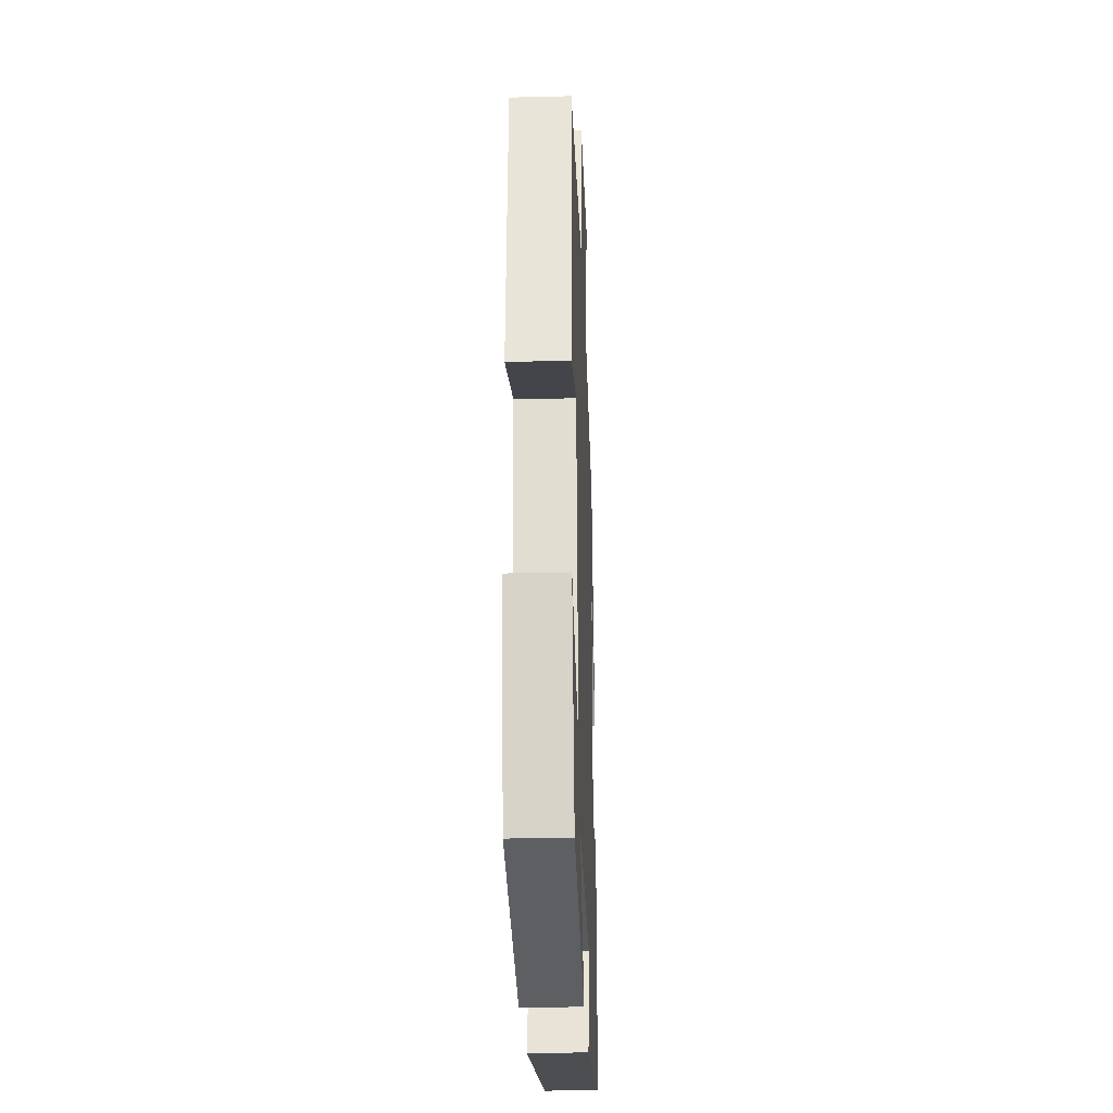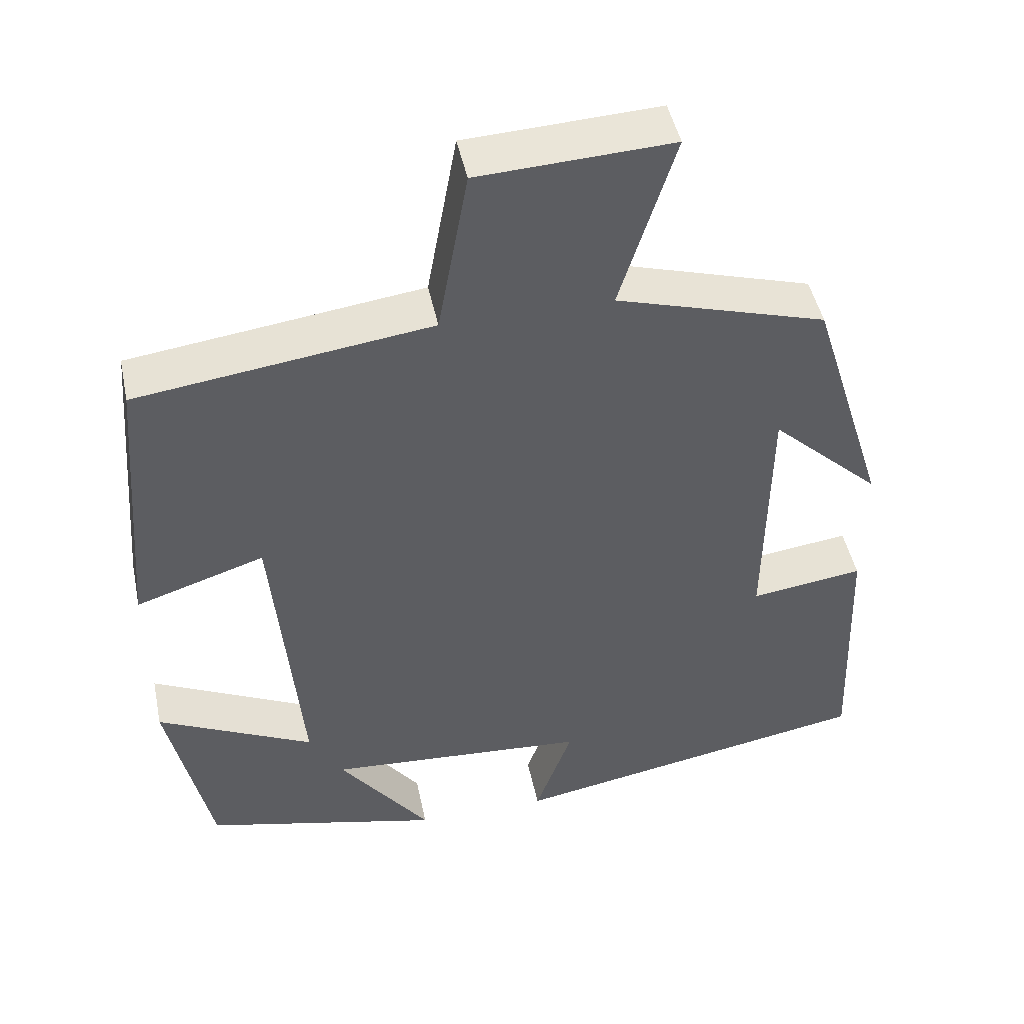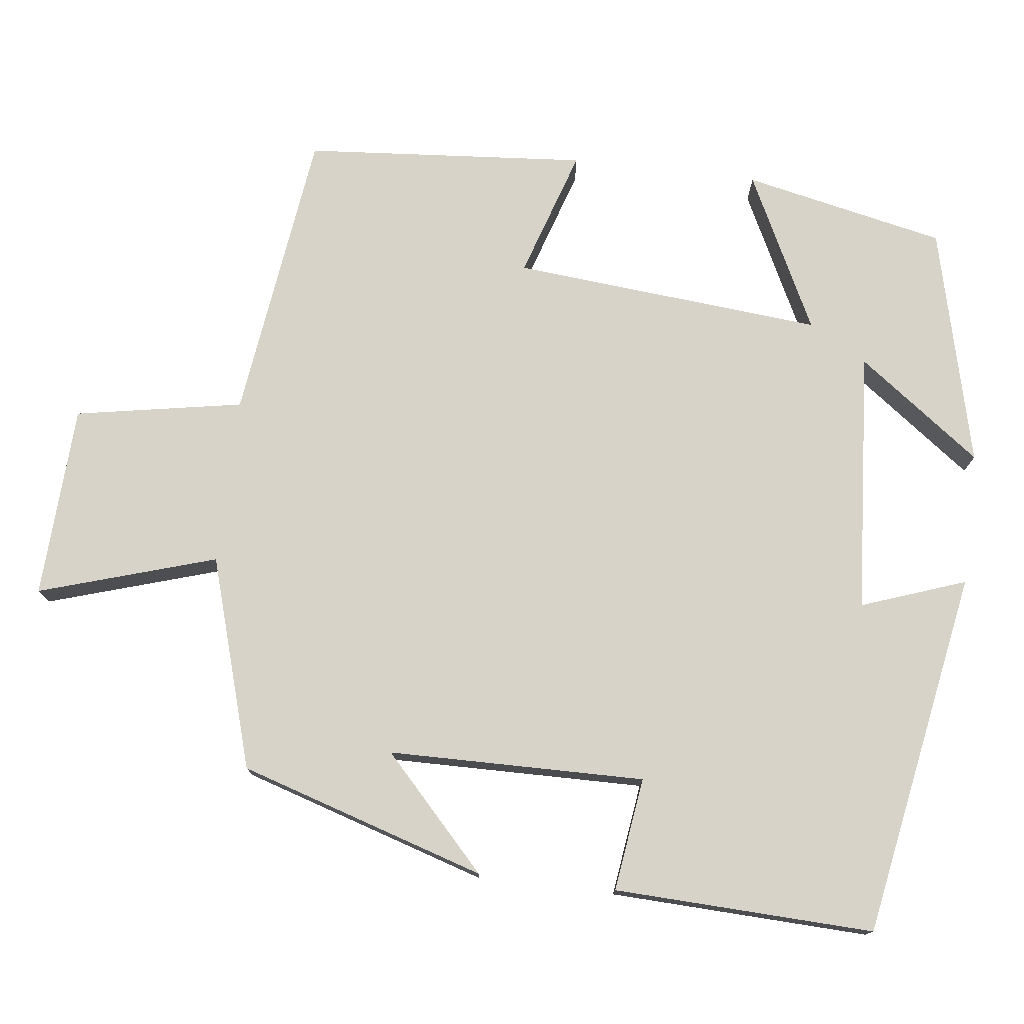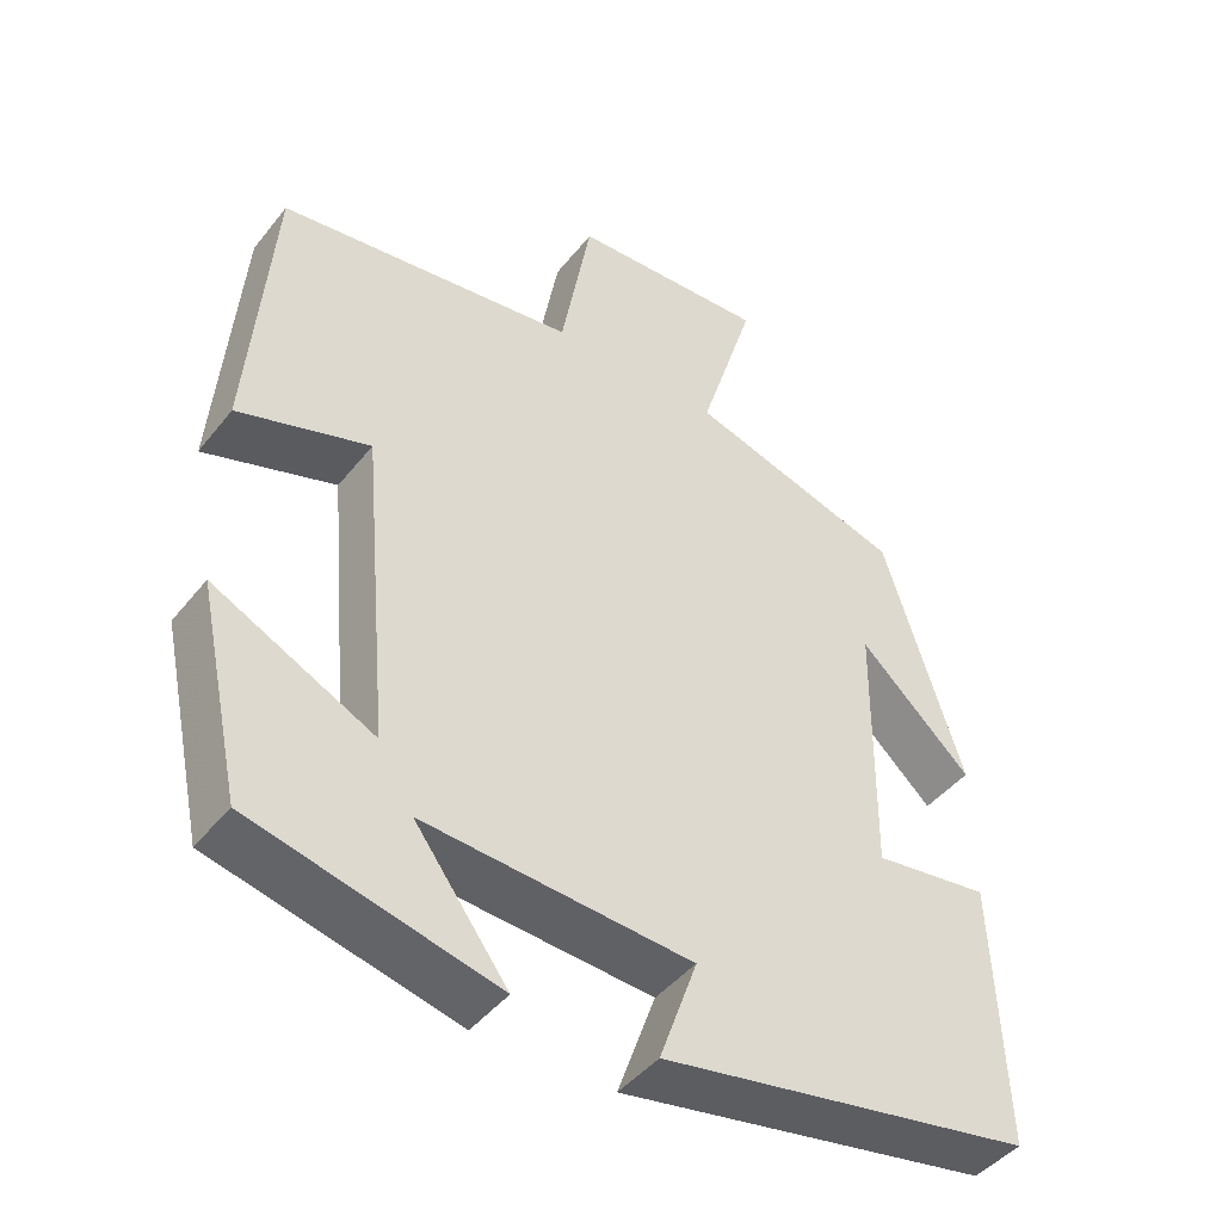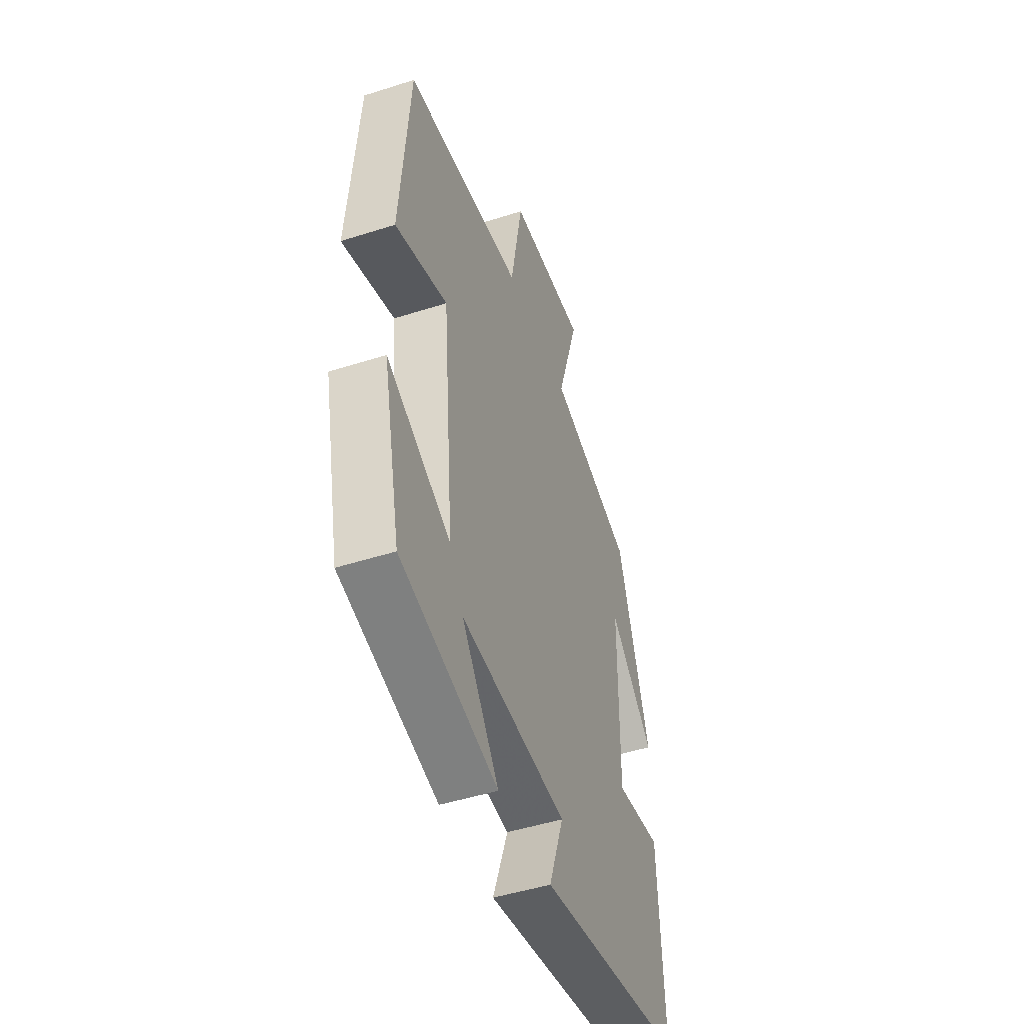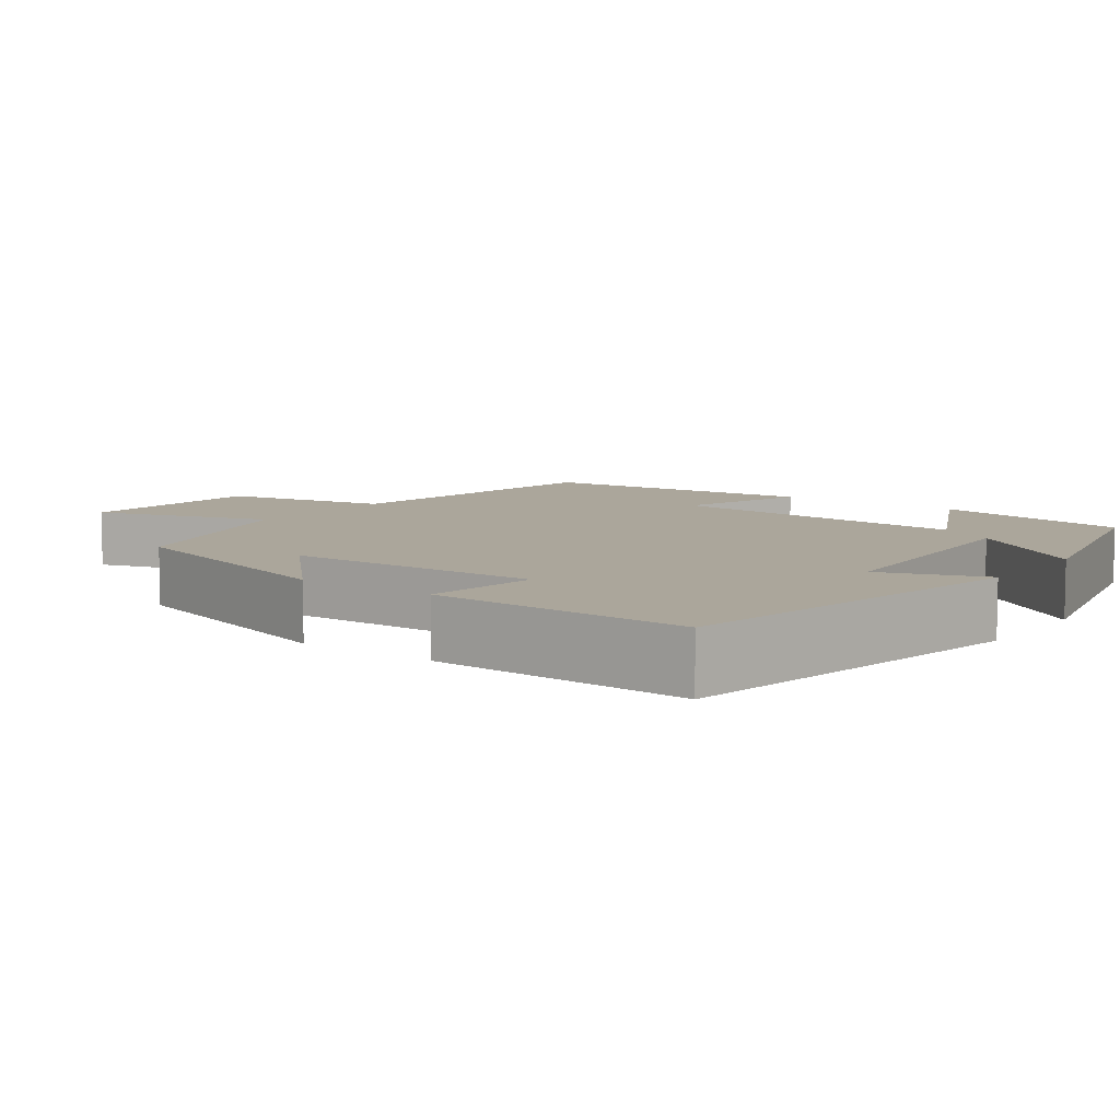
<metadata>
{"format":"obj","ext":"obj","renderer":"f3d","projection":"perspective","resolution":1024,"background":"white","views":[{"elev":-27.2,"azim":-87.8,"up":"+Z"},{"elev":46.8,"azim":-11.8,"up":"+Z"},{"elev":76.1,"azim":96.8,"up":"+Y"},{"elev":-44.7,"azim":-35.8,"up":"+Z"},{"elev":-47.7,"azim":-70.2,"up":"+Z"},{"elev":7.9,"azim":126.1,"up":"+Y"}]}
</metadata>
<code>
v 0.4 0.07 0.418
v 0.5 0.07 0.099
v 0.357 0.07 0.233
v 0.353 0.07 -0.099
v 0.5 0.07 -0.079
v 0.513 0.07 -0.415
v 0.039 0.07 -0.5
v 0.087 0.07 -0.365
v -0.253 0.07 -0.341
v -0.135 0.07 -0.5
v -0.444 0.07 -0.425
v -0.5 0.07 -0.164
v -0.297 0.07 -0.264
v -0.333 0.07 0.138
v -0.5 0.07 0.084
v -0.471 0.07 0.45
v -0.091 0.07 0.5
v -0.052 0.07 0.717
v 0.198 0.07 0.729
v 0.127 0.07 0.5
v 0.4 0 0.418
v 0.5 0 0.099
v 0.357 0 0.233
v 0.353 0 -0.099
v 0.5 0 -0.079
v 0.513 0 -0.415
v 0.039 0 -0.5
v 0.087 0 -0.365
v -0.253 0 -0.341
v -0.135 0 -0.5
v -0.444 0 -0.425
v -0.5 0 -0.164
v -0.297 0 -0.264
v -0.333 0 0.138
v -0.5 0 0.084
v -0.471 0 0.45
v -0.091 0 0.5
v -0.052 0 0.717
v 0.198 0 0.729
v 0.127 0 0.5
f 17 18 19 20
f 17 20 1
f 16 17 1
f 15 16 1
f 14 15 1
f 13 14 1
f 11 12 13
f 9 10 11
f 9 11 13 1
f 6 7 8
f 5 6 8
f 4 5 8
f 3 4 8 9
f 1 2 3
f 1 3 9
f 40 39 38 37
f 21 40 37
f 21 37 36
f 21 36 35
f 21 35 34
f 21 34 33
f 33 32 31
f 31 30 29
f 21 33 31 29
f 28 27 26
f 28 26 25
f 28 25 24
f 29 28 24 23
f 23 22 21
f 29 23 21
f 1 21 22 2
f 2 22 23 3
f 3 23 24 4
f 4 24 25 5
f 5 25 26 6
f 6 26 27 7
f 7 27 28 8
f 8 28 29 9
f 9 29 30 10
f 10 30 31 11
f 11 31 32 12
f 12 32 33 13
f 13 33 34 14
f 14 34 35 15
f 15 35 36 16
f 16 36 37 17
f 17 37 38 18
f 18 38 39 19
f 19 39 40 20
f 20 40 21 1

</code>
